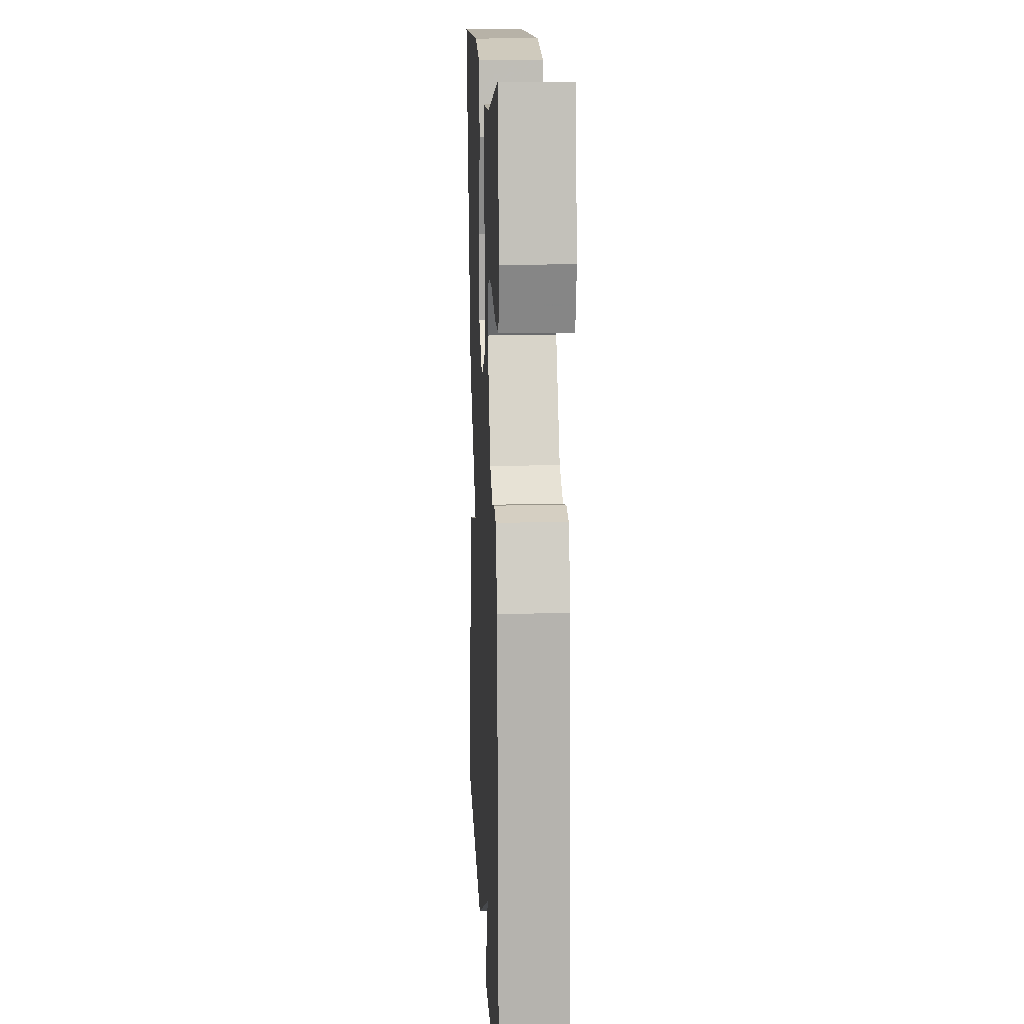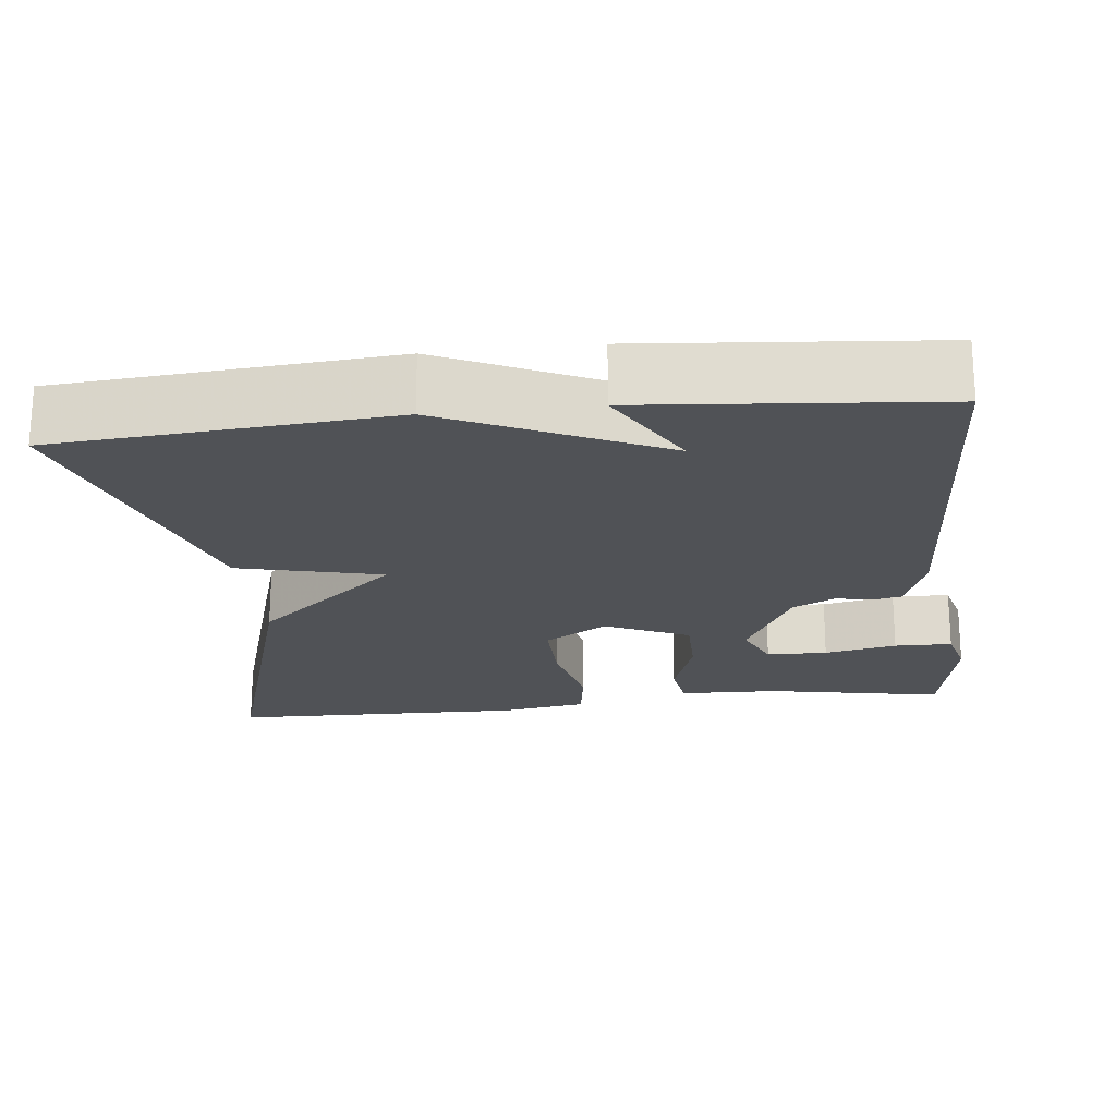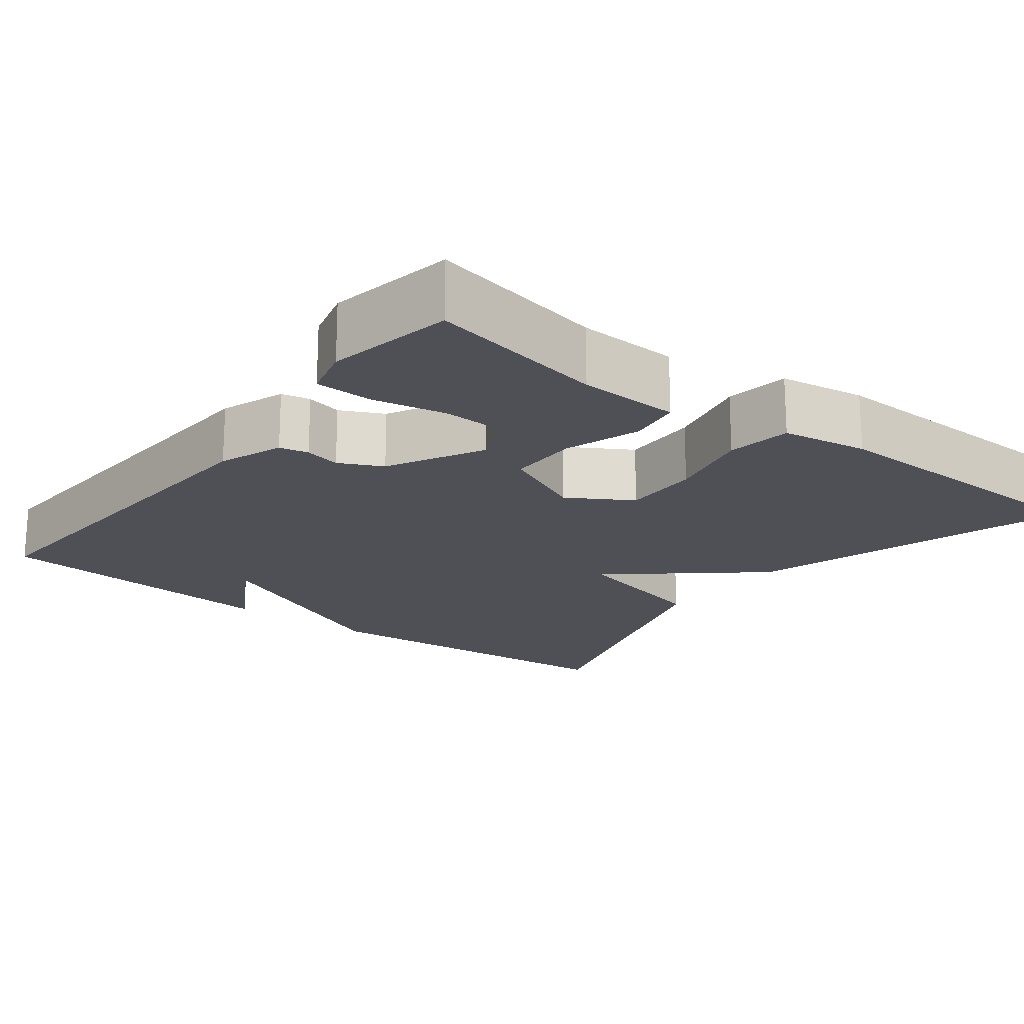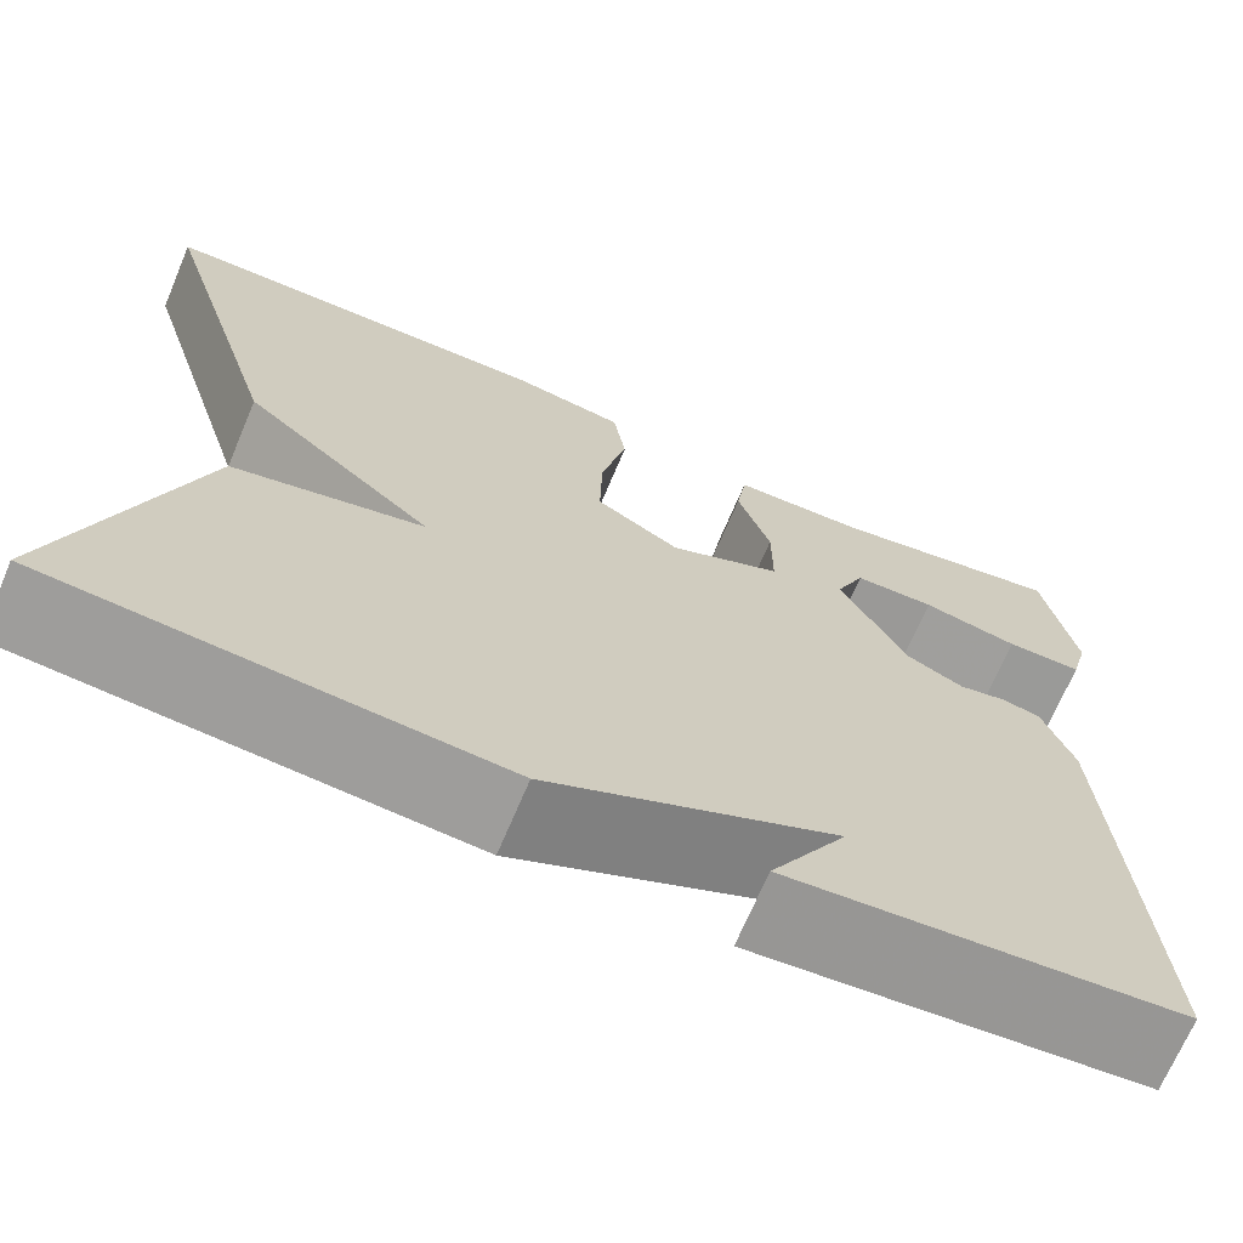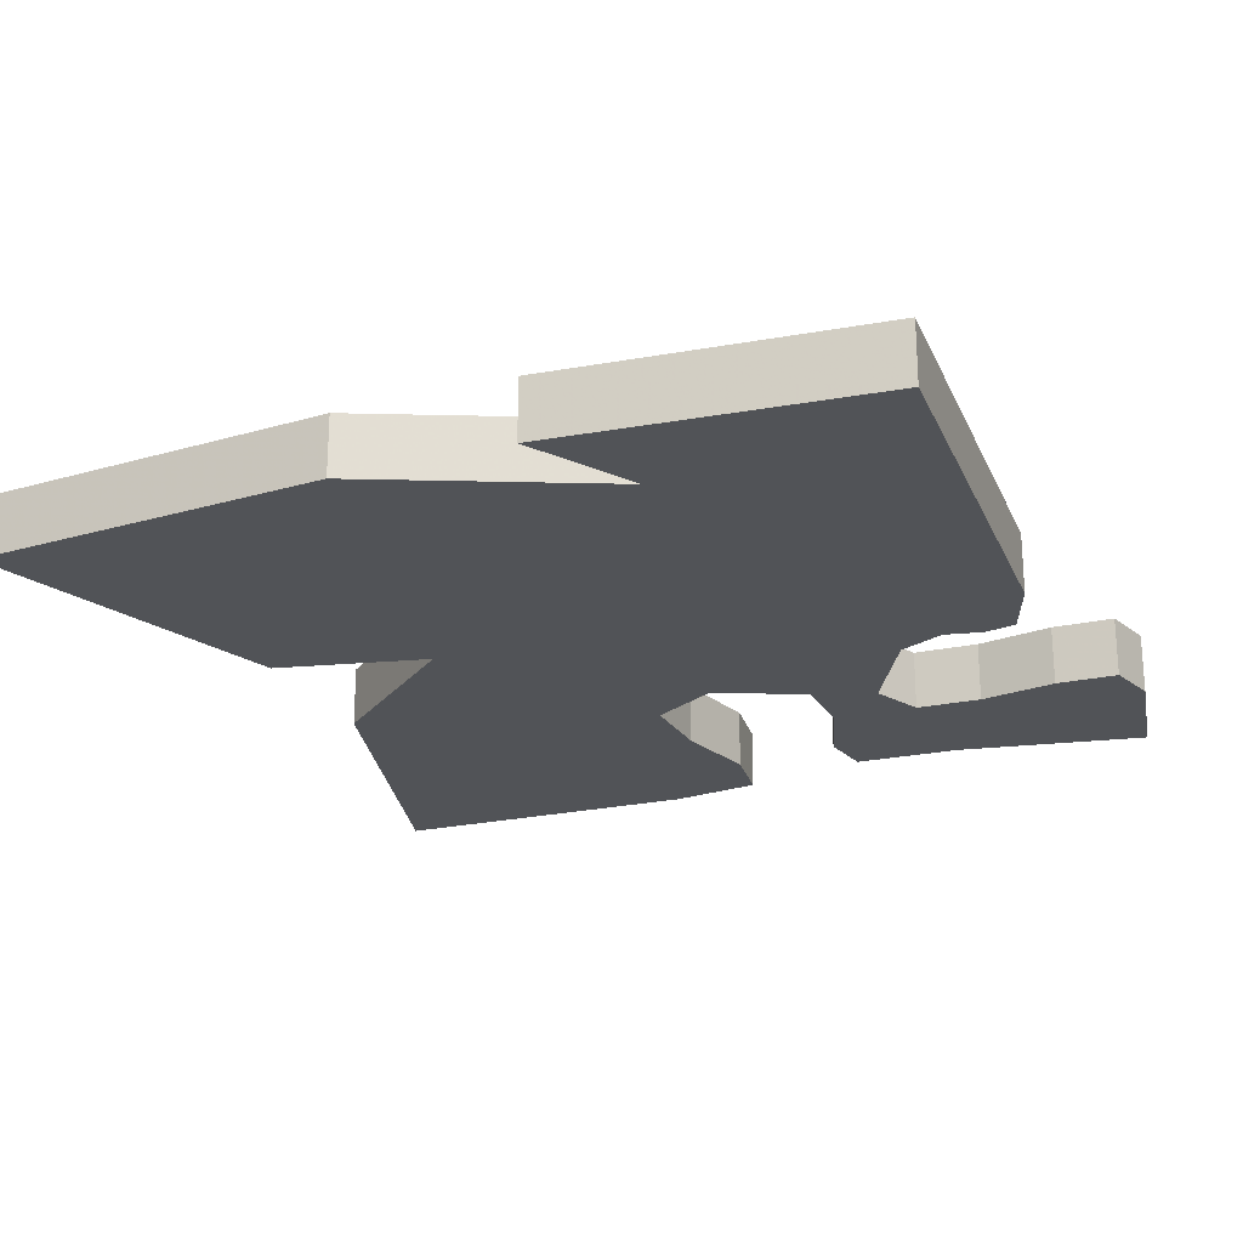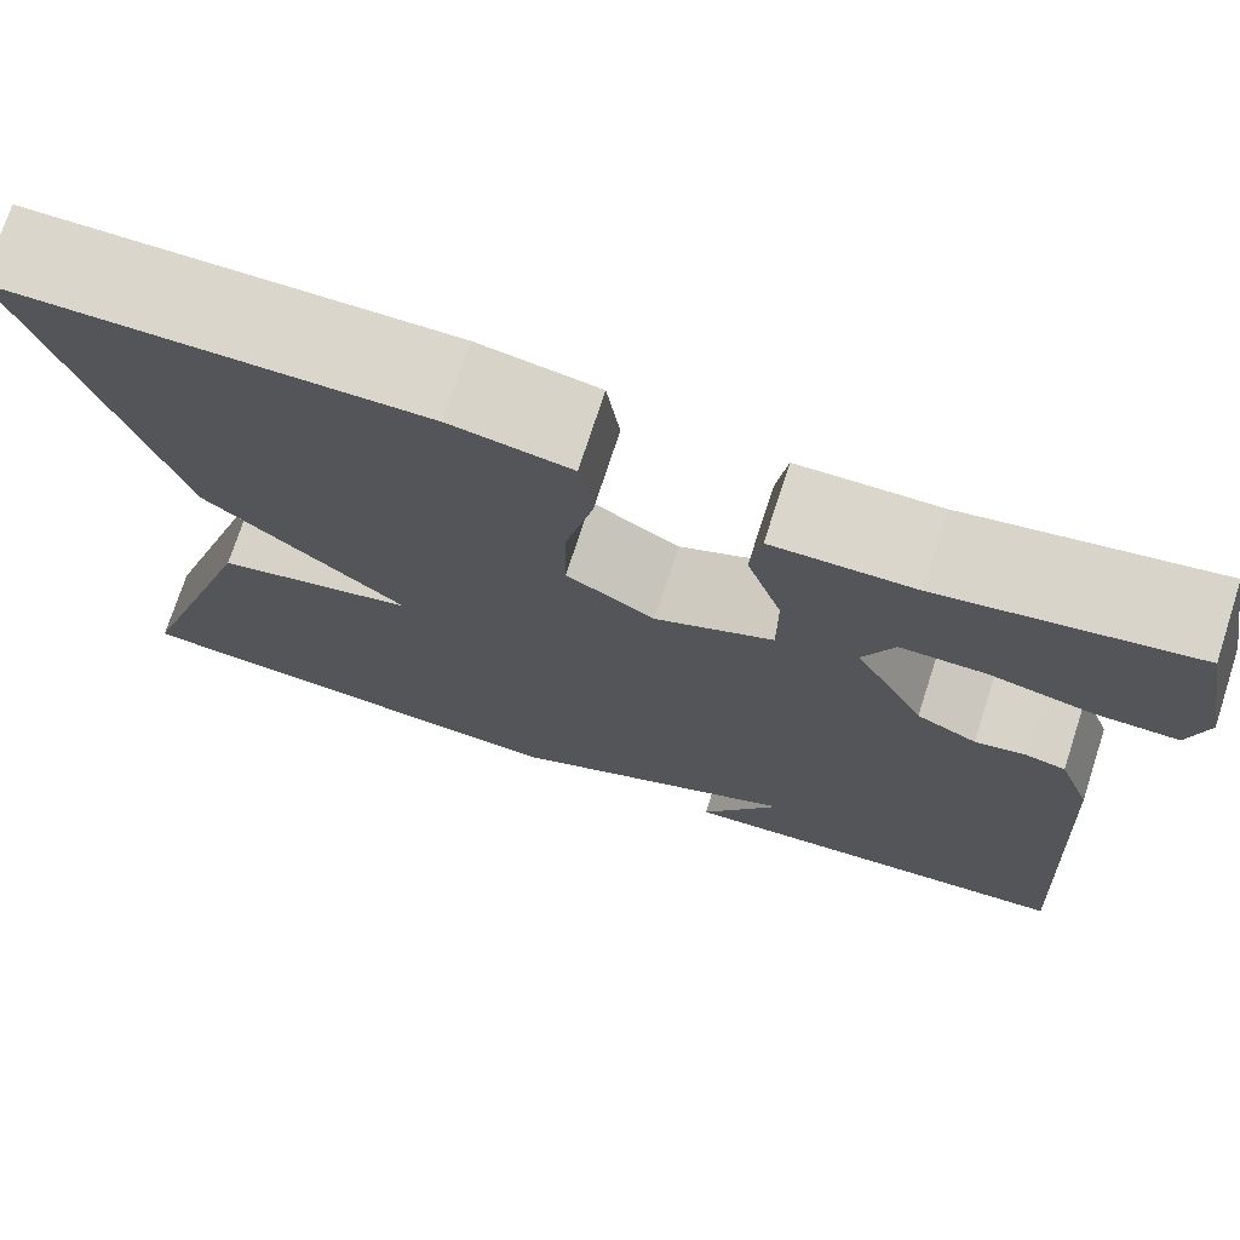
<metadata>
{"format":"obj","ext":"obj","renderer":"f3d","projection":"perspective","resolution":1024,"background":"white","views":[{"elev":13.6,"azim":-92.6,"up":"+Z"},{"elev":-21.0,"azim":-173.6,"up":"+Y"},{"elev":-19.3,"azim":-37.7,"up":"+Y"},{"elev":-69.4,"azim":157.1,"up":"+Z"},{"elev":-22.2,"azim":-157.6,"up":"+Y"},{"elev":73.8,"azim":-162.0,"up":"+Z"}]}
</metadata>
<code>
v -0.5 0.07 0.5
v -0.273 0.07 0.457
v -0.144 0.07 0.453
v -0.134 0.07 0.386
v -0.166 0.07 0.29
v -0.166 0.07 0.2
v -0.058 0.07 0.151
v 0.023 0.07 0.2
v 0.021 0.07 0.298
v -0.004 0.07 0.407
v 0.008 0.07 0.489
v 0.118 0.07 0.507
v 0.5 0.07 0.5
v 0.375 0.07 0.086
v 0.191 0.07 -0.07
v 0.375 0.07 -0.114
v 0.5 0.07 -0.5
v 0.075 0.07 -0.533
v -0.198 0.07 -0.407
v -0.125 0.07 -0.533
v -0.5 0.07 -0.5
v -0.472 0.07 -0.002
v -0.442 0.07 0.08
v -0.405 0.07 0.088
v -0.359 0.07 0.078
v -0.304 0.07 0.105
v -0.24 0.07 0.227
v -0.268 0.07 0.291
v -0.346 0.07 0.293
v -0.439 0.07 0.274
v -0.513 0.07 0.275
v -0.53 0.07 0.34
v -0.5 0 0.5
v -0.273 0 0.457
v -0.144 0 0.453
v -0.134 0 0.386
v -0.166 0 0.29
v -0.166 0 0.2
v -0.058 0 0.151
v 0.023 0 0.2
v 0.021 0 0.298
v -0.004 0 0.407
v 0.008 0 0.489
v 0.118 0 0.507
v 0.5 0 0.5
v 0.375 0 0.086
v 0.191 0 -0.07
v 0.375 0 -0.114
v 0.5 0 -0.5
v 0.075 0 -0.533
v -0.198 0 -0.407
v -0.125 0 -0.533
v -0.5 0 -0.5
v -0.472 0 -0.002
v -0.442 0 0.08
v -0.405 0 0.088
v -0.359 0 0.078
v -0.304 0 0.105
v -0.24 0 0.227
v -0.268 0 0.291
v -0.346 0 0.293
v -0.439 0 0.274
v -0.513 0 0.275
v -0.53 0 0.34
f 32 1 2
f 31 32 2
f 30 31 2
f 29 30 2
f 3 4 5
f 2 3 5
f 29 2 5
f 28 29 5
f 27 28 5 6
f 26 27 6 7
f 25 26 7
f 23 24 25
f 22 23 25
f 21 22 25
f 21 25 7
f 19 20 21
f 19 21 7 8
f 17 18 19
f 16 17 19
f 15 16 19
f 15 19 8
f 13 14 15
f 12 13 15
f 11 12 15
f 10 11 15
f 9 10 15
f 8 9 15
f 34 33 64
f 34 64 63
f 34 63 62
f 34 62 61
f 37 36 35
f 37 35 34
f 37 34 61
f 37 61 60
f 38 37 60 59
f 39 38 59 58
f 39 58 57
f 57 56 55
f 57 55 54
f 57 54 53
f 39 57 53
f 53 52 51
f 40 39 53 51
f 51 50 49
f 51 49 48
f 51 48 47
f 40 51 47
f 47 46 45
f 47 45 44
f 47 44 43
f 47 43 42
f 47 42 41
f 47 41 40
f 1 33 34 2
f 2 34 35 3
f 3 35 36 4
f 4 36 37 5
f 5 37 38 6
f 6 38 39 7
f 7 39 40 8
f 8 40 41 9
f 9 41 42 10
f 10 42 43 11
f 11 43 44 12
f 12 44 45 13
f 13 45 46 14
f 14 46 47 15
f 15 47 48 16
f 16 48 49 17
f 17 49 50 18
f 18 50 51 19
f 19 51 52 20
f 20 52 53 21
f 21 53 54 22
f 22 54 55 23
f 23 55 56 24
f 24 56 57 25
f 25 57 58 26
f 26 58 59 27
f 27 59 60 28
f 28 60 61 29
f 29 61 62 30
f 30 62 63 31
f 31 63 64 32
f 32 64 33 1

</code>
